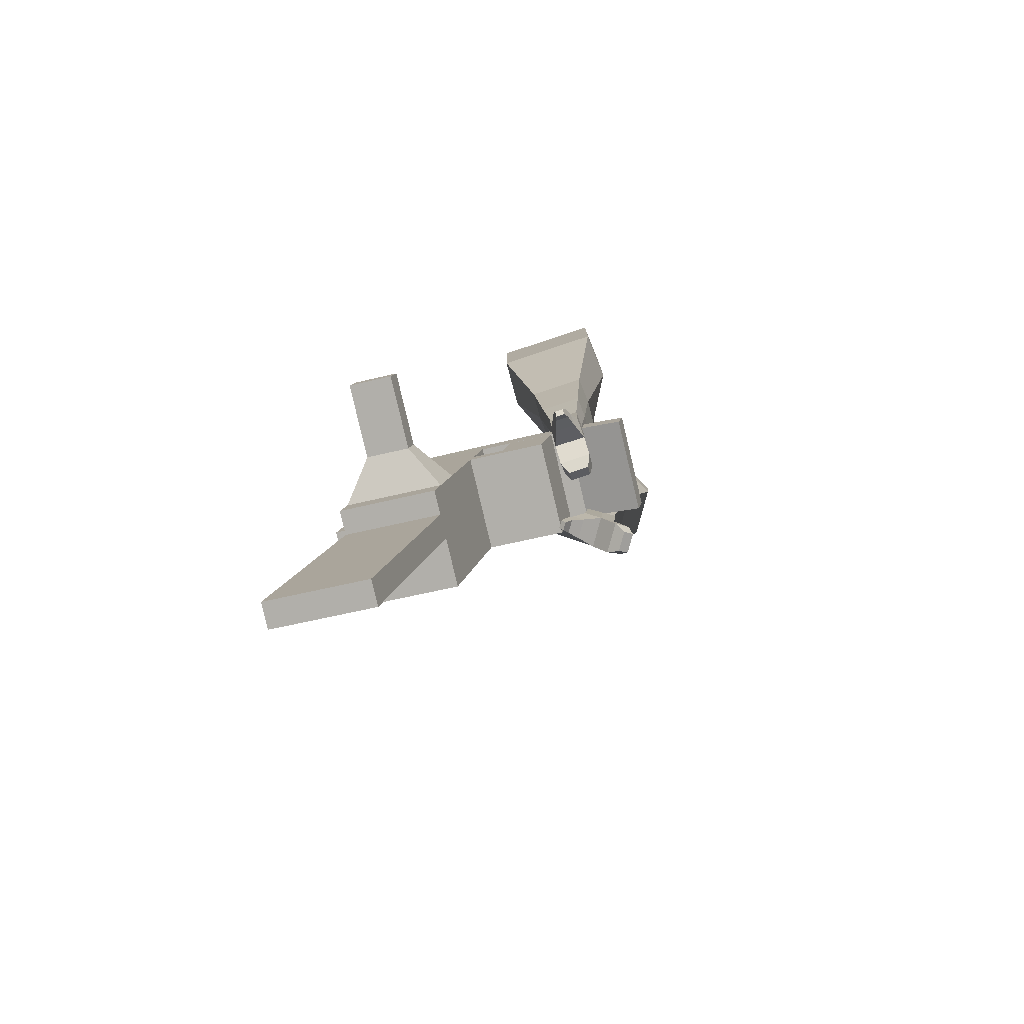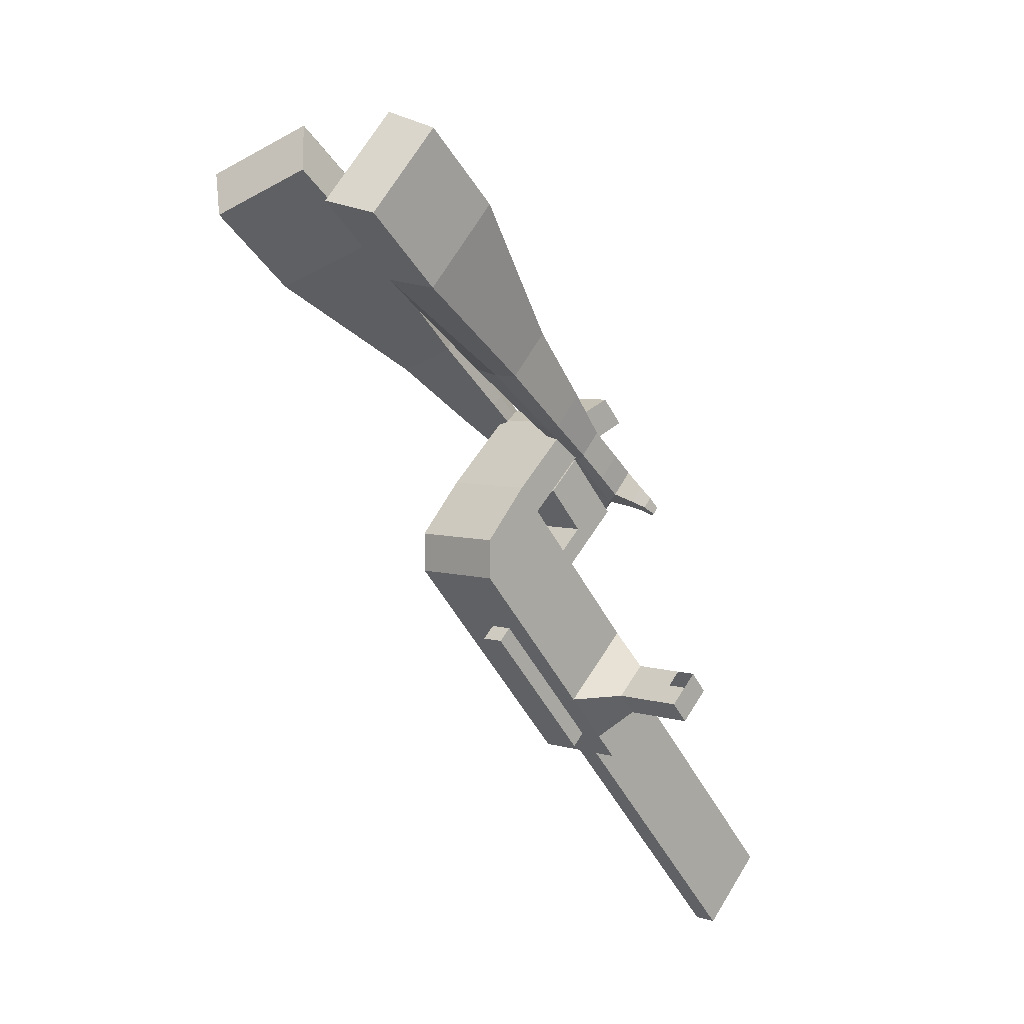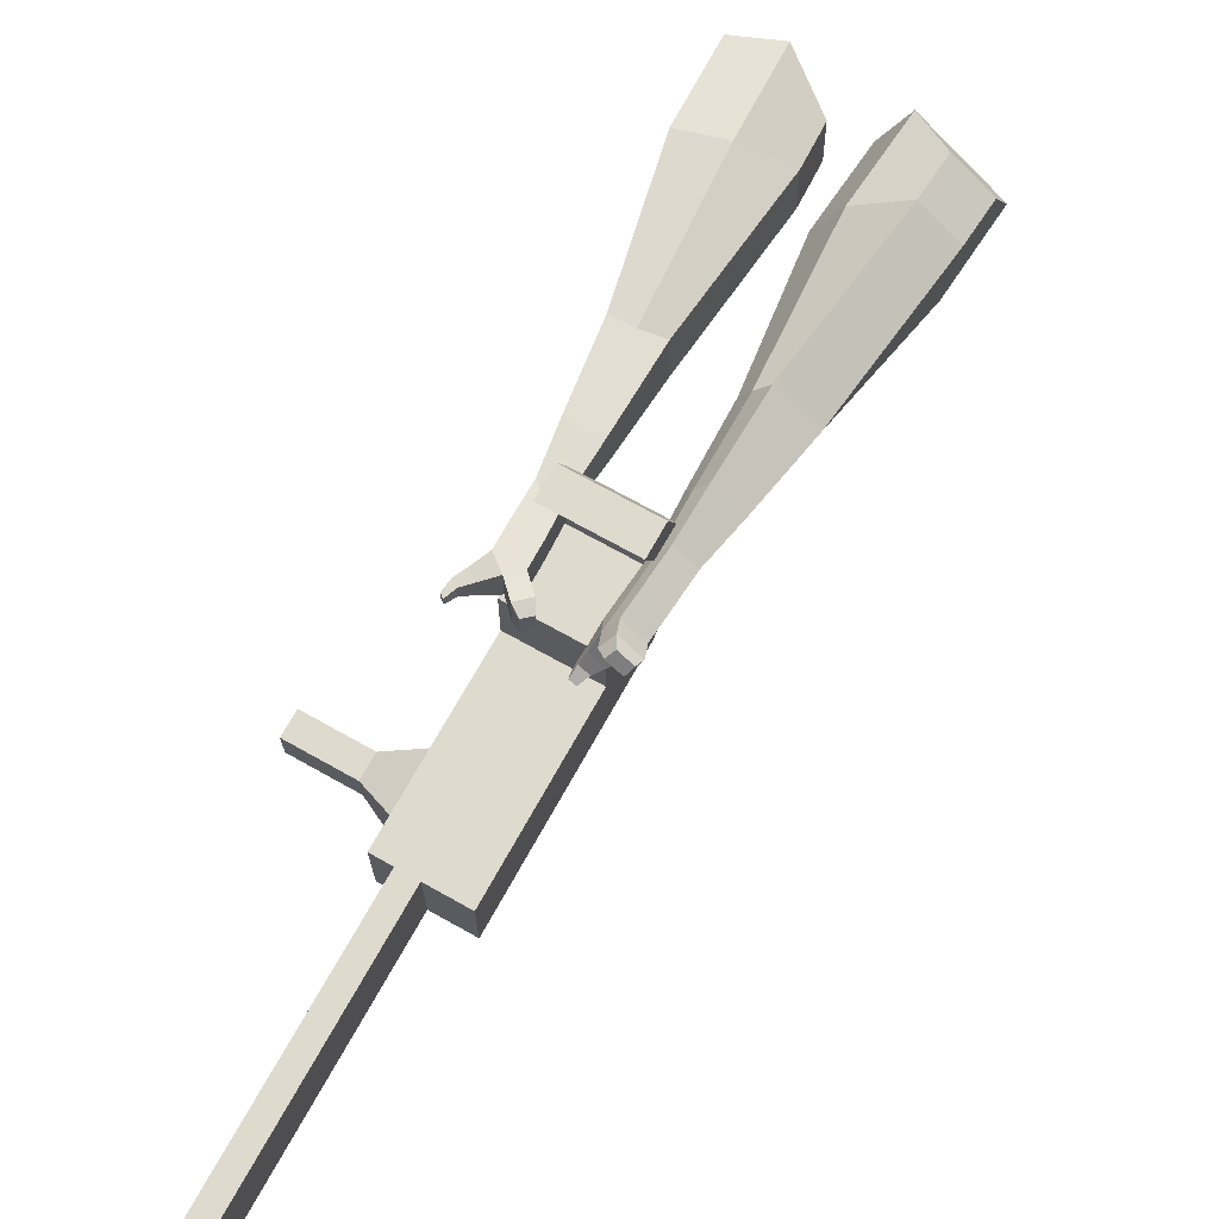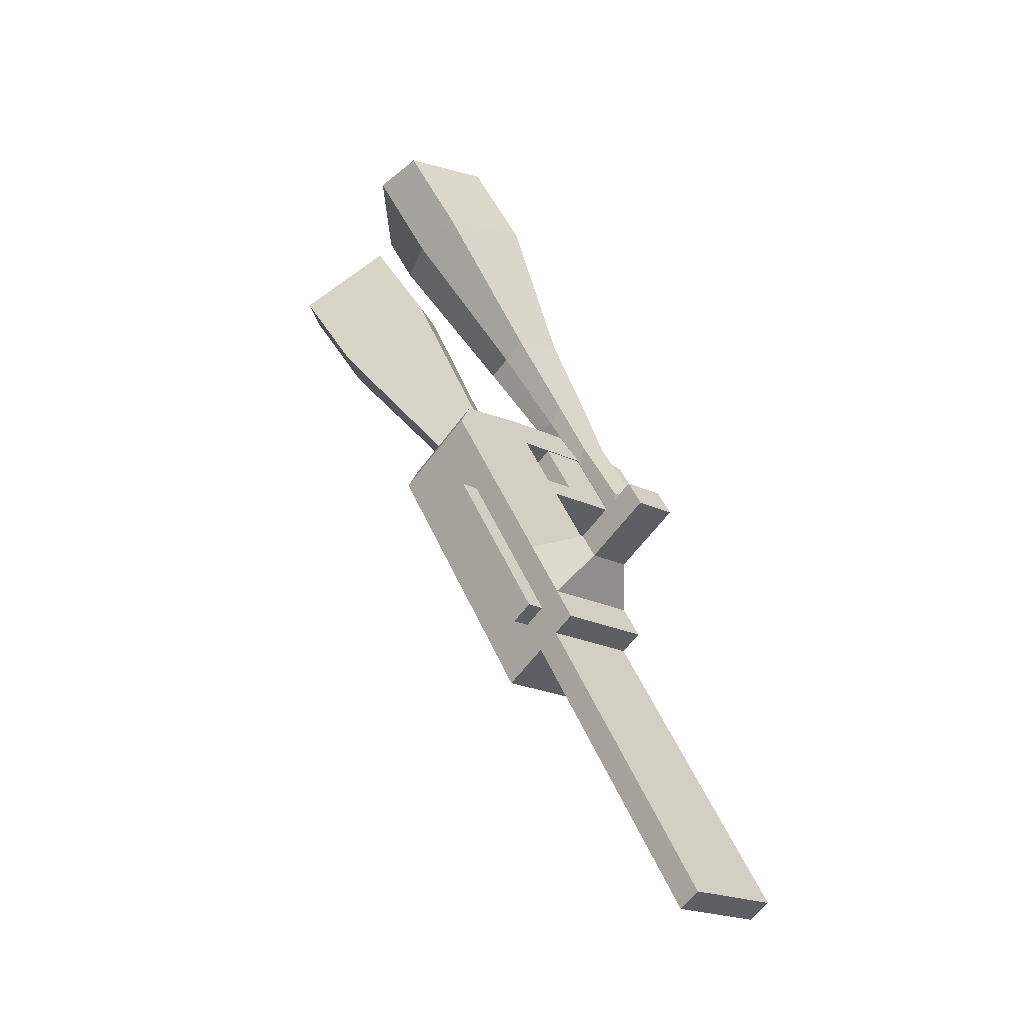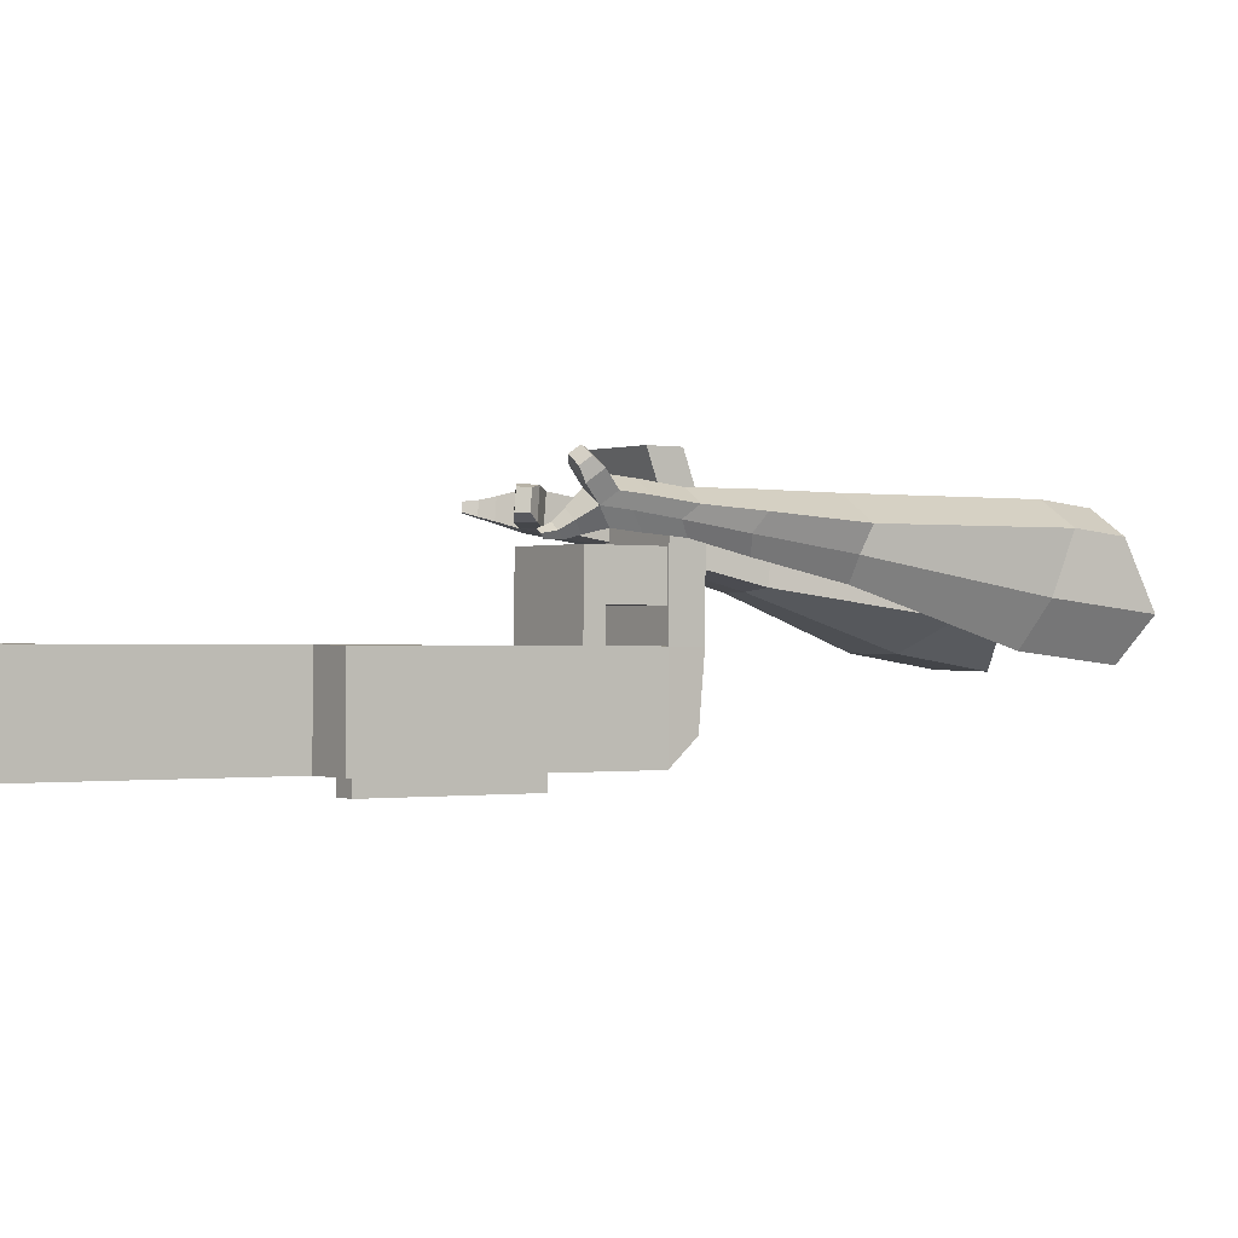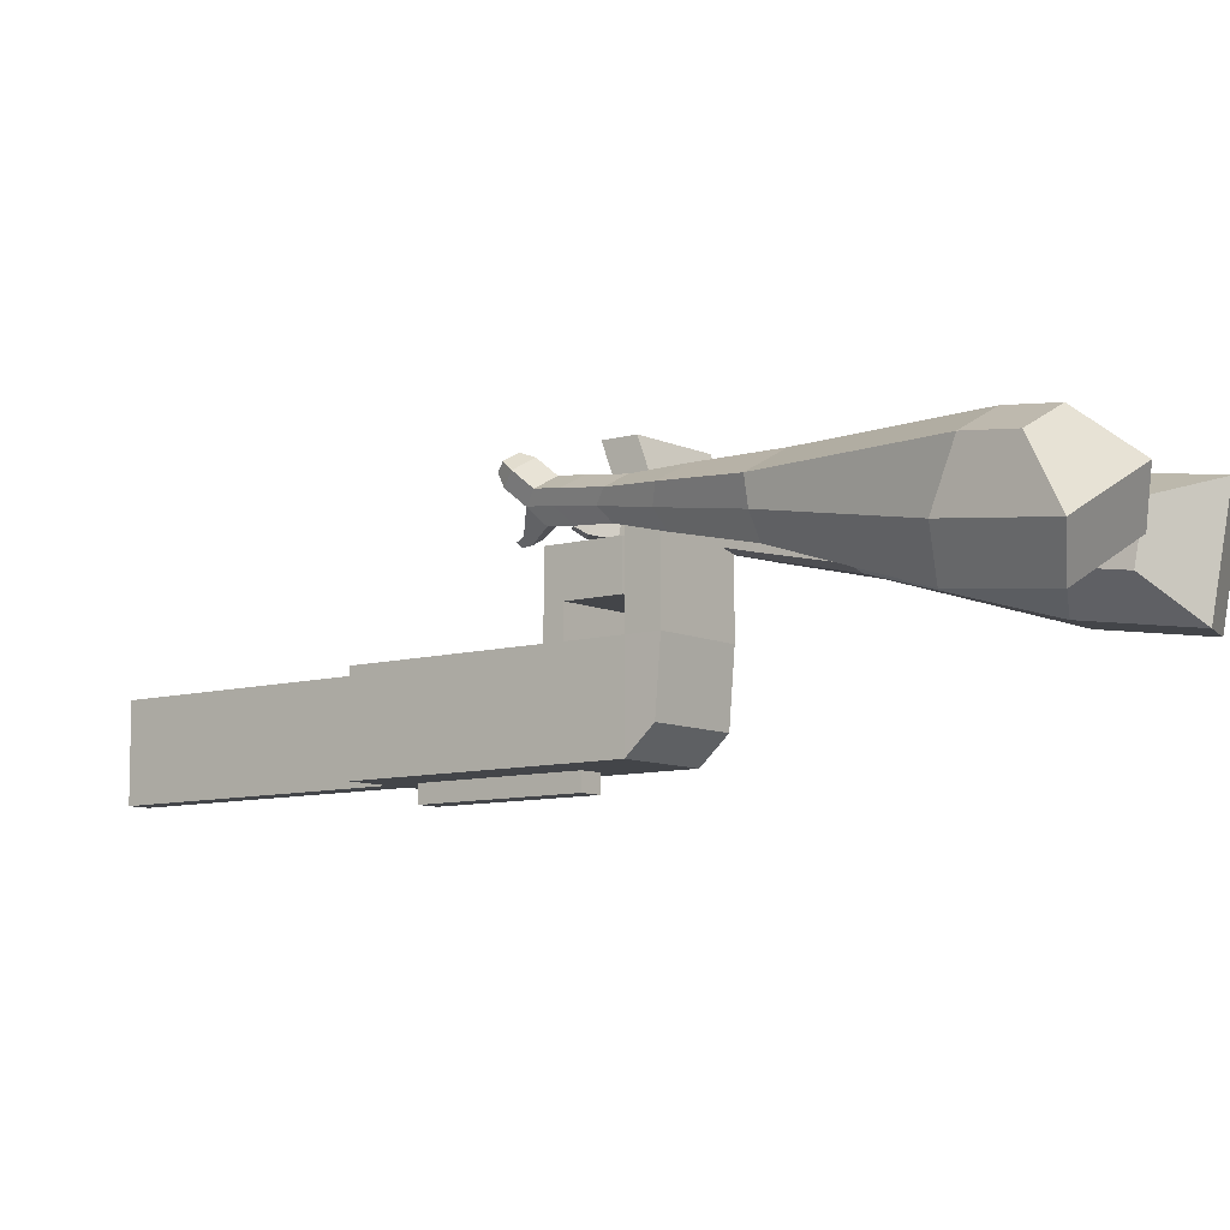
<metadata>
{"format":"obj","ext":"obj","renderer":"f3d","projection":"perspective","resolution":1024,"background":"white","views":[{"elev":-48.8,"azim":106.2,"up":"+Z"},{"elev":56.6,"azim":31.2,"up":"+Z"},{"elev":71.2,"azim":176.6,"up":"+Y"},{"elev":-18.7,"azim":45.7,"up":"+Z"},{"elev":-0.5,"azim":-157.8,"up":"+Y"},{"elev":-9.0,"azim":-84.4,"up":"+Y"}]}
</metadata>
<code>
o Cube.046_Cube.010
v 366.6 256.8 -1021
v 367.9 36.36 -1021
v 485.3 257.4 -1207
v 486.5 36.99 -1207
v 180.9 255.7 -1140
v 182.2 35.26 -1140
v 299.5 256.3 -1326
v 300.8 35.9 -1326
v 203.3 255.9 -765.6
v 204.6 35.48 -765.5
v 18.84 34.39 -884.1
v 17.57 254.8 -884.2
v 129.4 255.5 -649.8
v 130.7 35.08 -649.8
v -55.07 33.99 -768.4
v -56.34 254.4 -768.4
v 85.76 255.3 -581.4
v 94.11 94.97 -592.7
v -91.65 93.87 -711.4
v -100 254.2 -700.1
v 128.2 475.2 -649.9
v -57.6 474.1 -768.5
v 84.49 475 -581.5
v -101.3 473.9 -700.1
v 228.8 256 -805.5
v 230.1 35.62 -805.4
v 43.05 254.9 -924.1
v 44.32 34.52 -924
v 202.9 328.6 -765.6
v 17.15 327.5 -884.2
v 228.4 328.8 -805.5
v 42.63 327.7 -924.1
v 202.3 434.2 -765.6
v 16.55 433.1 -884.2
v 227.8 434.3 -805.5
v 42.03 433.2 -924.1
v 130.7 328.3 -652.5
v -55.09 327.2 -771.1
v 130.1 433.8 -652.5
v -55.69 432.7 -771.1
v 154.9 612.1 -693.1
v -30.82 611 -811.7
v 111.3 611.9 -624.7
v -74.48 610.8 -743.3
v 443.4 257.2 -1142
v 444.7 36.77 -1141
v 257.6 256.1 -1260
v 258.9 35.67 -1260
v 392.4 256.8 -1266
v 393.7 36.45 -1266
v 273.8 256.2 -1081
v 275 35.81 -1081
v 110.5 255.3 -824.9
v 111.7 34.93 -824.8
v 36.54 254.9 -709.1
v 37.81 34.54 -709.1
v -7.124 254.7 -640.8
v 1.234 94.42 -652.1
v 35.28 474.7 -709.2
v -8.387 474.4 -640.8
v 137.2 35.07 -864.7
v 135.9 255.5 -864.8
v 110 328.1 -824.9
v 135.5 328.2 -864.8
v 109.4 433.7 -824.9
v 134.9 433.8 -864.8
v 37.79 327.7 -711.8
v 37.19 433.3 -711.8
v 62.06 611.6 -752.4
v 18.4 611.4 -684
v 351.8 36.22 -1201
v 350.5 256.6 -1201
v 438.8 257.1 -1237
v 321.5 36.08 -1051
v 158.2 35.21 -795.2
v 84.25 34.81 -679.4
v 47.67 94.7 -622.4
v 182.4 255.7 -835.1
v 182 328.5 -835.1
v 181.3 434.1 -835.2
v 397 256.9 -1171
v 440.1 36.72 -1237
v 320.2 256.5 -1051
v 156.9 255.6 -795.2
v 82.98 255.2 -679.5
v 39.32 255 -611.1
v 81.72 474.9 -679.5
v 38.05 474.7 -611.2
v 183.6 35.34 -835.1
v 156.5 328.4 -795.2
v 155.9 433.9 -795.3
v 84.23 328 -682.1
v 83.63 433.5 -682.1
v 108.5 611.9 -722.7
v 64.84 611.6 -654.4
v 398.2 36.5 -1171
v 183.9 -5.923 -835.1
v 137.4 -6.197 -864.7
v 398.5 -4.772 -1171
v 352 -5.045 -1201
v 275.3 -5.457 -1081
v 321.7 -5.184 -1051
v 500.6 196 -1058
v 466.7 195.9 -1005
v 467.3 98.41 -1005
v 501.2 98.59 -1058
v 540.8 196.3 -1032
v 506.9 196.1 -979.2
v 507.4 98.64 -979.2
v 541.4 98.83 -1032
v 602.2 196.6 -993.1
v 568.3 196.5 -940
v 568.8 99.01 -939.9
v 602.8 99.19 -993.1
v 641.7 196.9 -967.9
v 607.8 196.7 -914.7
v 608.4 99.24 -914.7
v 642.3 99.42 -967.8
v 829.8 38.81 -1847
v 783.4 38.54 -1877
v 782.1 258.9 -1877
v 828.5 259.2 -1847
f 45 46 4 3
f 49 50 8 7
f 47 48 6 5
f 26 25 9 10
f 72 47 5 51
f 96 46 2 74
f 10 9 13 14
f 84 9 29 90
f 89 26 10 75
f 27 28 11 12
f 76 14 18 77
f 75 10 14 76
f 12 11 15 16
f 53 12 16 55
f 86 77 18 17
f 16 15 19 20
f 16 20 24 22
f 14 13 17 18
f 59 22 42 69
f 86 17 23 88
f 17 13 21 23
f 55 16 22 59
f 5 6 28 27
f 74 2 26 89
f 51 5 27 62
f 2 1 25 26
f 32 30 34 36
f 62 27 32 64
f 27 12 30 32
f 9 25 31 29
f 66 36 34 65
f 90 29 37 92
f 64 32 36 66
f 29 31 35 33
f 92 37 39 93
f 29 33 39 37
f 34 30 38 40
f 65 34 40 68
f 69 42 44 70
f 23 21 41 43
f 88 23 43 95
f 22 24 44 42
f 82 4 46 96
f 49 7 47 72
f 7 8 48 47
f 46 45 103 106
f 73 49 72 81
f 8 50 71 48
f 24 60 70 44
f 94 69 70 95
f 91 65 68 93
f 38 67 68 40
f 79 64 66 80
f 30 63 67 38
f 80 66 65 91
f 78 62 64 79
f 83 51 62 78
f 6 52 61 28
f 85 55 59 87
f 20 57 60 24
f 87 59 69 94
f 20 19 58 57
f 84 53 55 85
f 11 54 56 15
f 15 56 58 19
f 28 61 54 11
f 12 53 63 30
f 48 71 52 6
f 81 72 51 83
f 50 49 121 120
f 3 4 82 73
f 45 81 83 1
f 9 84 85 13
f 21 87 94 41
f 13 85 87 21
f 1 83 78 25
f 25 78 79 31
f 35 80 91 33
f 31 79 80 35
f 33 91 93 39
f 41 94 95 43
f 3 73 81 45
f 50 82 96 71
f 60 88 95 70
f 67 92 93 68
f 63 90 92 67
f 52 71 100 101
f 57 86 88 60
f 57 58 77 86
f 54 75 76 56
f 56 76 77 58
f 61 89 75 54
f 53 84 90 63
f 89 61 98 97
f 101 102 97 98
f 100 99 102 101
f 61 52 101 98
f 74 89 97 102
f 71 96 99 100
f 96 74 102 99
f 106 103 107 110
f 1 2 105 104
f 2 46 106 105
f 45 1 104 103
f 109 110 114 113
f 104 105 109 108
f 105 106 110 109
f 103 104 108 107
f 113 114 118 117
f 107 108 112 111
f 110 107 111 114
f 108 109 113 112
f 116 117 118 115
f 111 112 116 115
f 114 111 115 118
f 122 119 120 121
f 82 50 120 119
f 73 82 119 122
f 49 73 122 121
o Cube.047_Cube.022
v -251.8 443.7 290.4
v -250.4 205.2 251.6
v -134.4 478.3 82.03
v -133 239.8 43.27
v -434 411.7 114.1
v -433.3 289.4 94.23
v -373.8 429.4 7.264
v -373.1 307.1 -12.61
v 5.337 356.4 -310.4
v 4.595 481.3 -290.1
v -106 490.5 -350.9
v -105.3 365.6 -371.2
v 95.17 404.9 -501.4
v 94.62 496.8 -486.5
v 13.28 503.6 -531.2
v 13.83 411.7 -546.1
v 149.6 437.5 -621.6
v 149.2 504.6 -610.7
v 89.76 509.5 -643.3
v 90.16 442.4 -654.2
v -248.9 491.8 41.01
v -247.4 238.6 -0.1346
v -373.6 455.1 262.2
v -372.1 201.9 221.1
v -48.03 490.6 -324.7
v -47.24 357.9 -346.3
v 63.1 505.7 -524.6
v 63.68 408.2 -540.5
v 132.7 513 -650.1
v 133.1 441.8 -661.7
v 198.4 450.7 -701
v 198 517.8 -690.1
v 181.2 528 -740.7
v 181.6 456.8 -752.3
v 138.7 457.2 -743.1
v 138.3 524.3 -732.2
v 232.3 460.2 -758.7
v 231.9 527.4 -747.8
v 215.1 537.6 -798.4
v 215.5 466.4 -810
v 172.6 466.7 -800.9
v 172.2 533.9 -789.9
v 274.3 476.3 -780.3
v 274.1 519.5 -773.2
v 263.3 526.1 -805.8
v 263.6 480.2 -813.3
v 204.1 475 -863.9
v 161.2 475.4 -854.7
v 160.8 542.5 -843.8
v 203.7 546.3 -852.3
v 303.6 486 -794.4
v 303.4 515.1 -789.7
v 296.1 519.5 -811.6
v 296.3 488.6 -816.7
v 325.7 495.7 -819
v 325.6 513.9 -816
v 321.1 516.7 -829.8
v 321.2 497.3 -832.9
v 190.7 491.4 -889.5
v 162.2 491.6 -883.4
v 161.9 536.3 -876.1
v 190.4 538.8 -881.8
f 123 124 126 125
f 130 129 133 134
f 129 130 128 127
f 145 146 124 123
f 143 129 127 145
f 144 126 124 146
f 134 133 137 138
f 143 125 132 147
f 144 130 134 148
f 125 126 131 132
f 150 138 142 152
f 147 132 136 149
f 148 134 138 150
f 132 131 135 136
f 141 151 155 158
f 136 135 139 140
f 138 137 141 142
f 149 136 140 151
f 137 149 151 141
f 140 139 153 154
f 131 148 150 135
f 133 147 149 137
f 135 150 152 139
f 126 144 148 131
f 129 143 147 133
f 130 144 146 128
f 125 143 145 123
f 127 128 146 145
f 157 158 164 163
f 153 156 162 159
f 142 141 158 157
f 151 140 154 155
f 139 152 156 153
f 152 142 157 156
f 164 161 172 171
f 160 159 165 166
f 155 154 160 161
f 158 155 161 164
f 156 157 163 162
f 154 153 159 160
f 168 167 175 176
f 159 162 168 165
f 161 160 166 167
f 162 161 167 168
f 171 172 184 183
f 162 163 170 169
f 163 164 171 170
f 161 162 169 172
f 176 175 179 180
f 167 166 174 175
f 165 168 176 173
f 166 165 173 174
f 178 177 180 179
f 175 174 178 179
f 173 176 180 177
f 174 173 177 178
f 184 181 182 183
f 169 170 182 181
f 172 169 181 184
f 170 171 183 182
o Cube.048_Cube.024
v -529.7 331.8 107
v -693.4 217.3 -28.93
v -388 359.4 -86.8
v -551.7 245 -222.8
v -642.4 521.7 -21.7
v -726.4 463 -91.41
v -569.8 535.8 -121.1
v -653.7 477.2 -190.8
v -310.4 366.9 -513.8
v -224.6 426.9 -442.6
v -280.9 537.4 -467.9
v -366.6 477.5 -539.1
v -180.3 414.1 -680.4
v -117.3 458.2 -628
v -158.6 539.5 -646.6
v -221.7 495.4 -699
v -98.44 446.4 -783.9
v -52.36 478.6 -745.6
v -82.57 538 -759.2
v -128.7 505.8 -797.5
v -447.4 466.4 -92.07
v -621.2 344.9 -236.4
v -597.8 437.1 113.7
v -771.6 315.5 -30.64
v -246.8 484.6 -457.5
v -337.9 421 -533.2
v -125 502.3 -650.8
v -191.9 455.5 -706.4
v -50.12 512.4 -773
v -99.04 478.2 -813.7
v -41.73 454 -858.6
v 4.35 486.3 -820.4
v 9.781 526.2 -856.8
v -39.14 492 -897.4
v -69.24 518.6 -879.9
v -23.16 550.8 -841.6
v -1.566 460.7 -912.6
v 44.51 492.9 -874.4
v 49.94 532.9 -910.8
v 1.026 498.7 -951.4
v -29.08 525.3 -933.9
v 17 557.5 -895.6
v 42.07 449.2 -933.9
v 71.73 469.9 -909.3
v 75.22 495.6 -932.7
v 43.74 473.6 -958.9
v 9.52 535.3 -992.5
v -20.58 562 -975
v 25.5 594.2 -936.7
v 58.44 569.5 -951.9
v 71.21 439.9 -948.6
v 91.21 453.9 -931.9
v 93.57 471.2 -947.8
v 72.34 456.4 -965.4
v 97.55 440.4 -970.8
v 110 449.1 -960.4
v 111.5 460 -970.3
v 98.25 450.7 -981.3
v 17.01 565.1 -1005
v -3.004 582.8 -993.5
v 27.64 604.3 -968
v 49.54 587.9 -978.1
f 185 186 188 187
f 192 191 195 196
f 191 192 190 189
f 207 208 186 185
f 205 191 189 207
f 206 188 186 208
f 196 195 199 200
f 205 187 194 209
f 206 192 196 210
f 187 188 193 194
f 212 200 204 214
f 209 194 198 211
f 210 196 200 212
f 194 193 197 198
f 203 213 217 220
f 198 197 201 202
f 200 199 203 204
f 211 198 202 213
f 199 211 213 203
f 202 201 215 216
f 193 210 212 197
f 195 209 211 199
f 197 212 214 201
f 188 206 210 193
f 191 205 209 195
f 192 206 208 190
f 187 205 207 185
f 189 190 208 207
f 219 220 226 225
f 215 218 224 221
f 204 203 220 219
f 213 202 216 217
f 201 214 218 215
f 214 204 219 218
f 226 223 234 233
f 222 221 227 228
f 217 216 222 223
f 220 217 223 226
f 218 219 225 224
f 216 215 221 222
f 230 229 237 238
f 221 224 230 227
f 223 222 228 229
f 224 223 229 230
f 233 234 246 245
f 224 225 232 231
f 225 226 233 232
f 223 224 231 234
f 238 237 241 242
f 229 228 236 237
f 227 230 238 235
f 228 227 235 236
f 240 239 242 241
f 237 236 240 241
f 235 238 242 239
f 236 235 239 240
f 246 243 244 245
f 231 232 244 243
f 234 231 243 246
f 232 233 245 244

</code>
